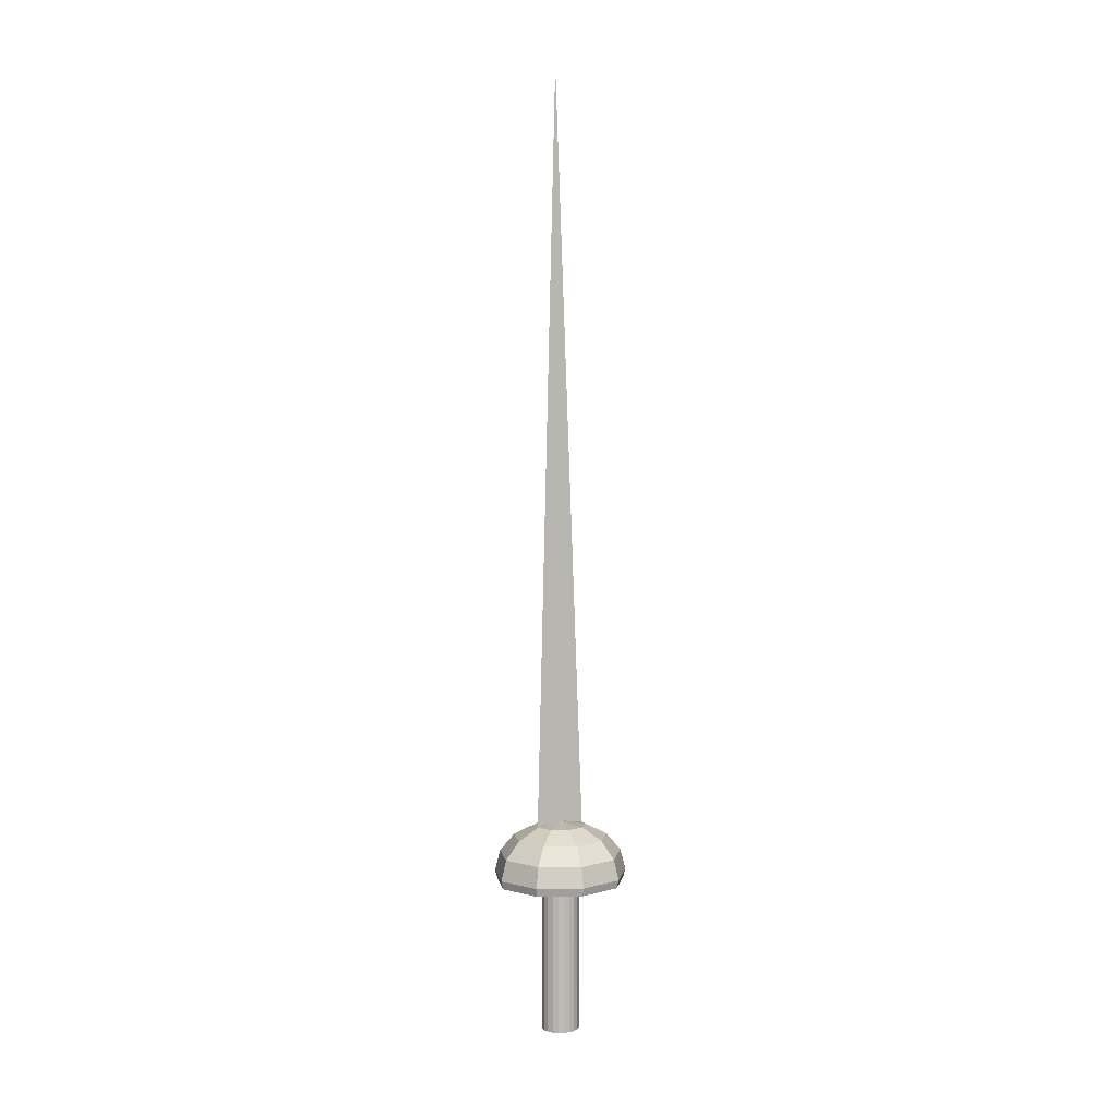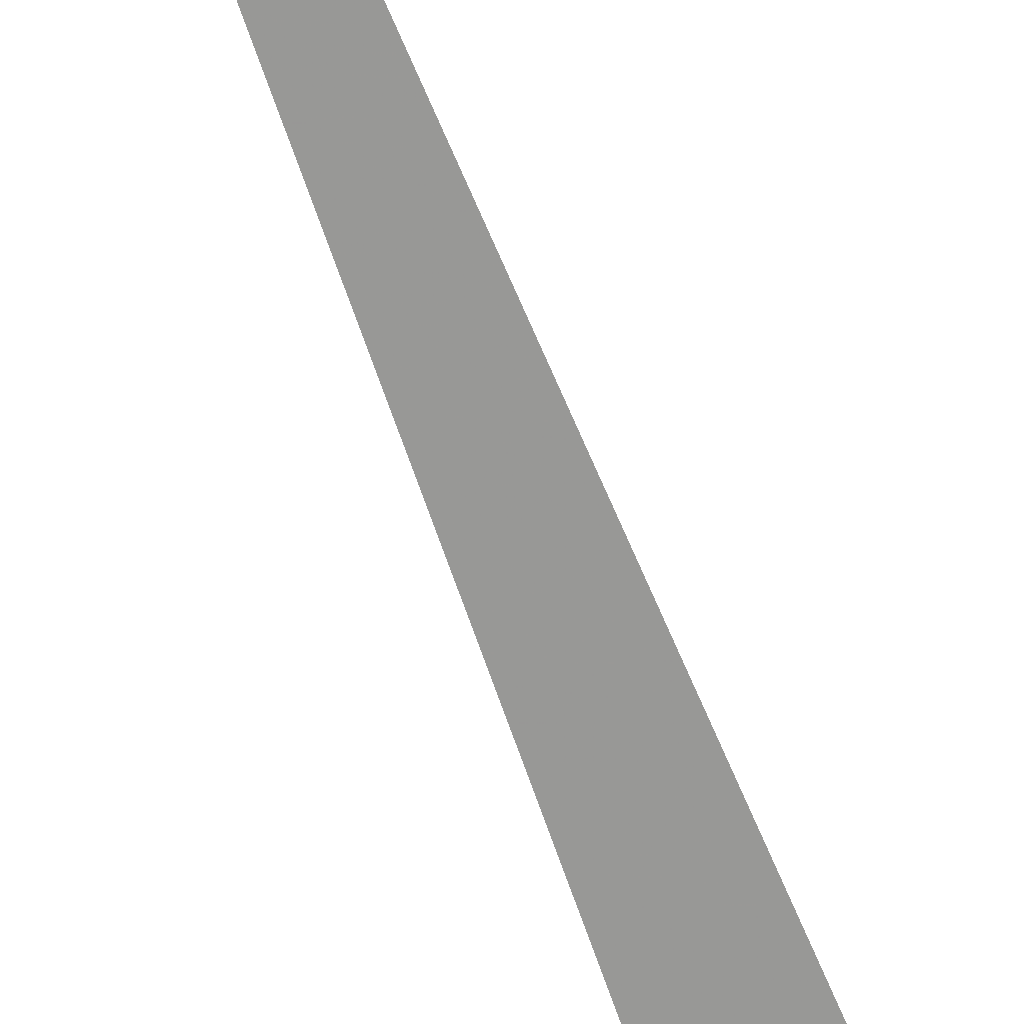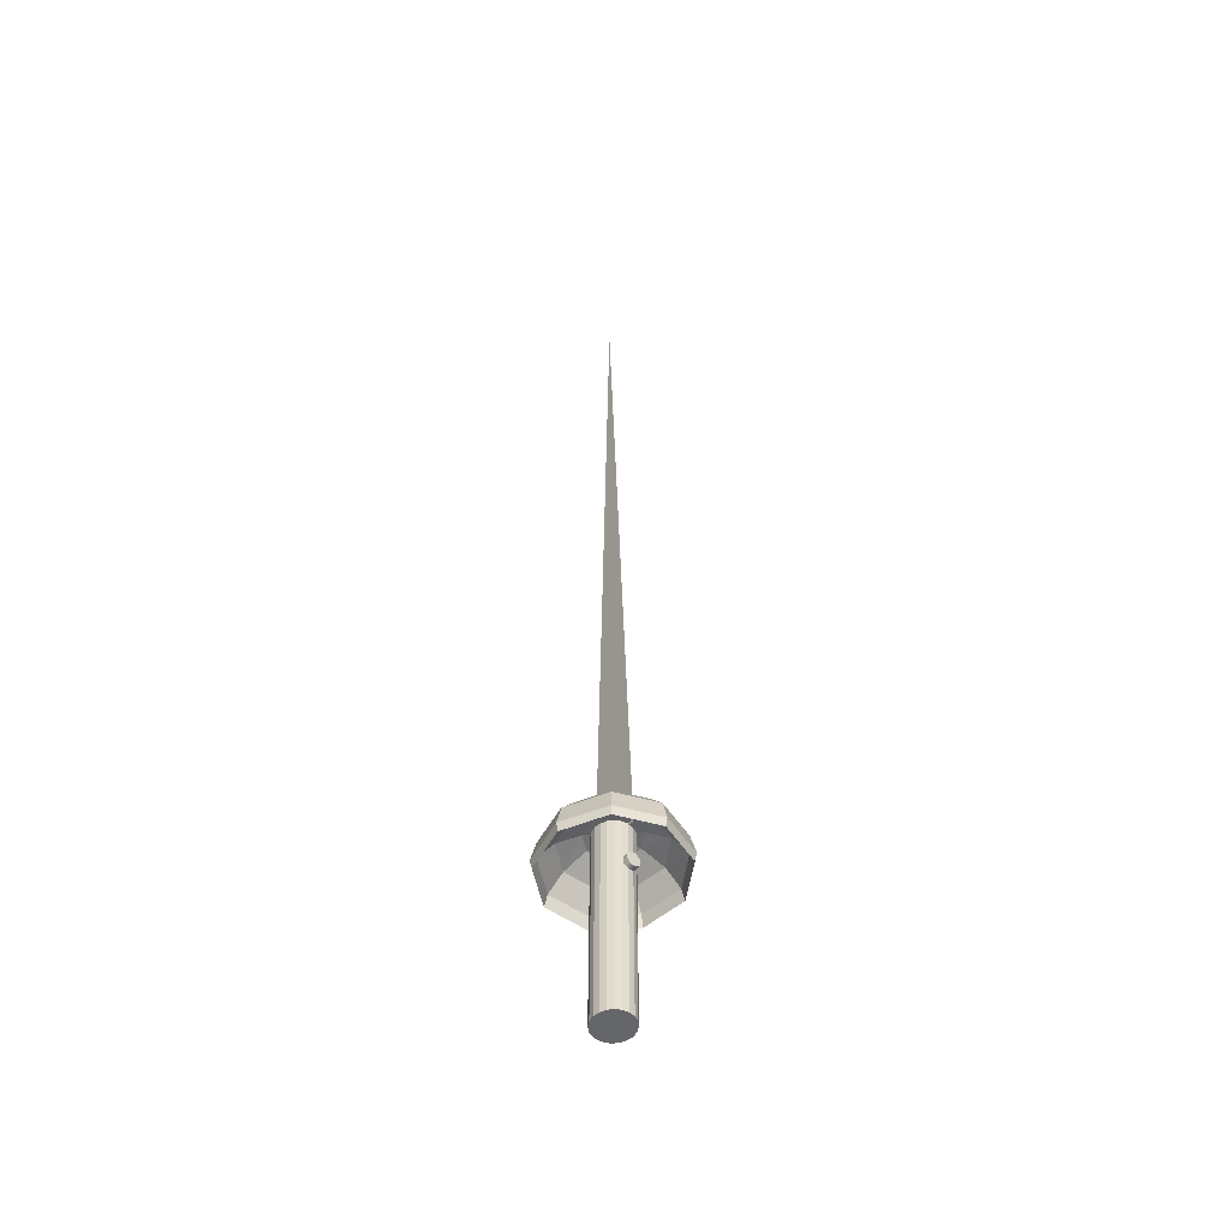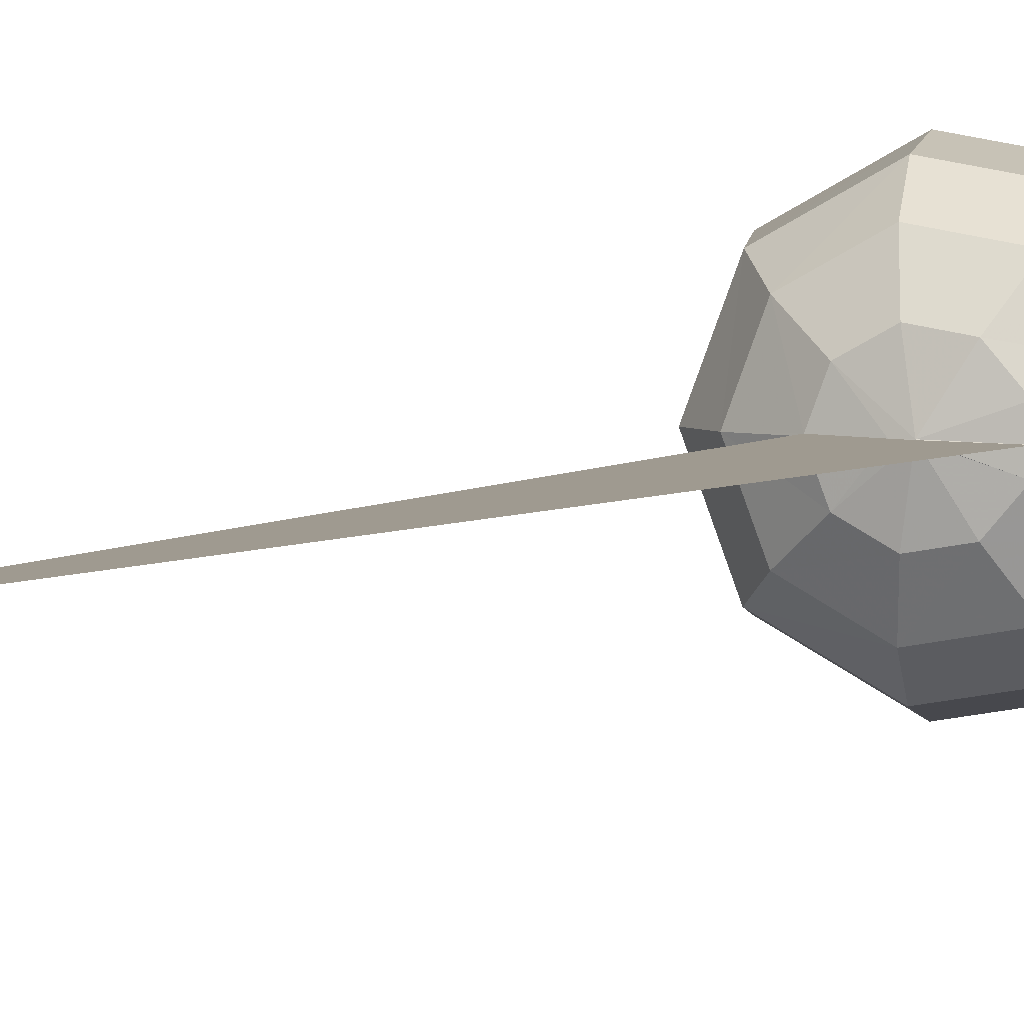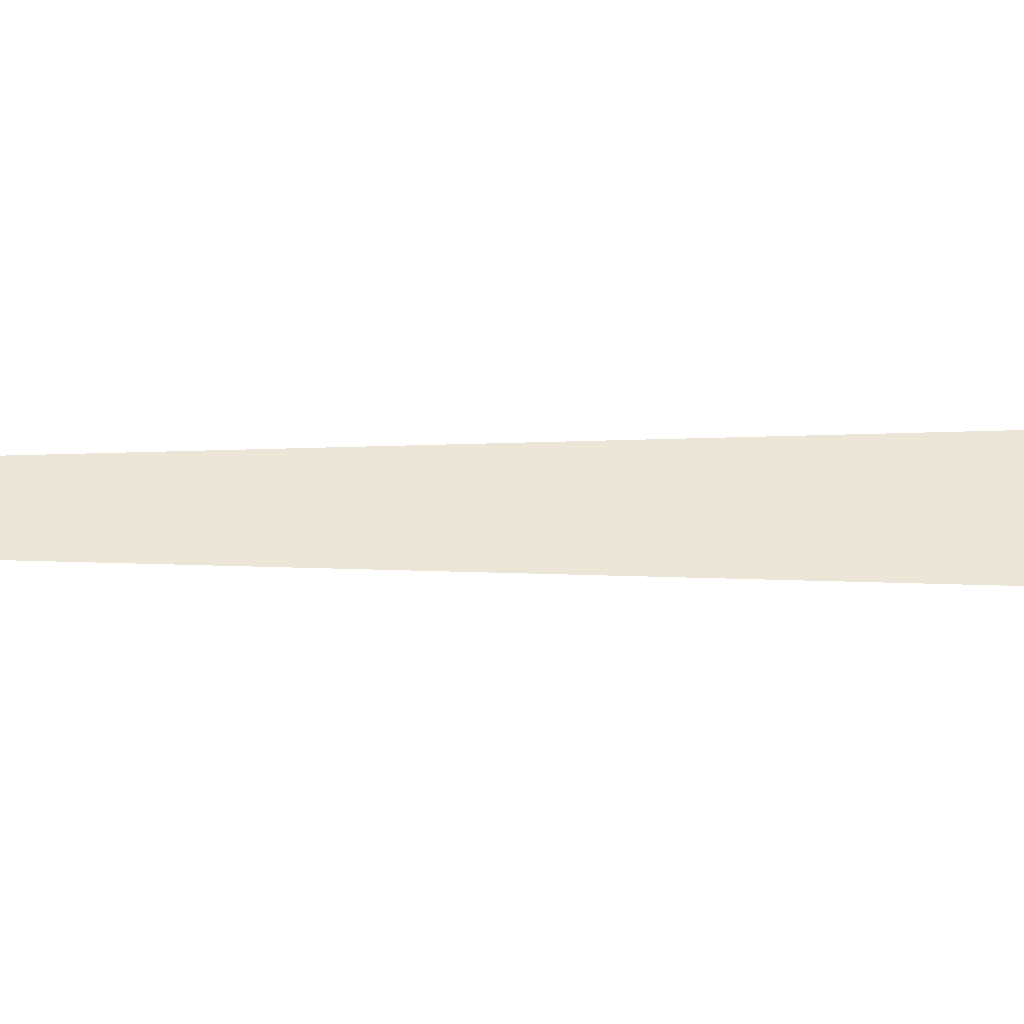
<metadata>
{"format":"obj","ext":"obj","renderer":"f3d","projection":"perspective","resolution":1024,"background":"white","views":[{"elev":5.9,"azim":149.3,"up":"+Y"},{"elev":-68.8,"azim":-158.9,"up":"+Z"},{"elev":-52.0,"azim":52.5,"up":"+Y"},{"elev":3.5,"azim":-161.7,"up":"+Z"},{"elev":46.4,"azim":-90.6,"up":"+Z"}]}
</metadata>
<code>
v 0.06342 0.2331 0.08768
v 0.08951 0.975 0.0957
v 0.1138 0.2331 0.08921
v 0.1069 0.2158 0.08883
v 0.1144 0.2138 0.08904
v 0.1144 0.2169 0.08907
v 0.1078 0.217 0.1045
v 0.1136 0.2172 0.08905
v 0.1069 0.2182 0.08885
v 0.1078 0.2333 0.07273
v 0.1138 0.2335 0.08866
v 0.0943 0.2365 0.08865
v 0.09259 0.2334 0.06428
v 0.08832 0.2372 0.08847
v 0.08801 0.2372 0.08846
v 0.08811 0.2372 0.08864
v 0.08815 0.2372 0.08847
v 0.08756 0.2372 0.08845
v 0.06402 0.2335 0.0877
v 0.06393 0.2334 0.09709
v 0.07525 0.2333 0.11
v 0.09256 0.2332 0.113
v 0.1078 0.2333 0.1046
v 0.1136 0.2335 0.08921
v 0.1355 0.2219 0.08866
v 0.1245 0.2219 0.05933
v 0.09638 0.222 0.04363
v 0.07528 0.2333 0.06718
v 0.06439 0.222 0.04909
v 0.06405 0.2332 0.08017
v 0.04354 0.2221 0.07295
v 0.04359 0.2218 0.1042
v 0.06438 0.2219 0.1282
v 0.09634 0.2218 0.1336
v 0.1245 0.222 0.1181
v 0.1501 0.205 0.08866
v 0.1357 0.205 0.05026
v 0.09892 0.2049 0.02984
v 0.05719 0.2048 0.03687
v 0.02993 0.2048 0.06822
v 0.02989 0.2048 0.109
v 0.05703 0.2048 0.1403
v 0.09884 0.2047 0.1474
v 0.1356 0.2049 0.1271
v 0.1552 0.1846 0.08865
v 0.1396 0.1847 0.04707
v 0.0998 0.1849 0.025
v 0.05453 0.1848 0.03265
v 0.025 0.1848 0.06652
v 0.02505 0.1847 0.1106
v 0.05451 0.1848 0.1445
v 0.09973 0.1847 0.1522
v 0.1394 0.1846 0.1302
v 0.05556 0.1766 0.1428
v 0.02686 0.1766 0.11
v 0.09937 0.1766 0.1503
v 0.1379 0.1768 0.1289
v 0.1533 0.1765 0.08865
v 0.02697 0.1767 0.06713
v 0.05567 0.1767 0.03437
v 0.09944 0.1767 0.02688
v 0.1379 0.1765 0.0484
v 0.1078 0.2173 0.07279
v 0.1138 0.2172 0.08865
v 0.1355 0.2057 0.08865
v 0.09259 0.2171 0.06433
v 0.1245 0.2059 0.05927
v 0.07528 0.2171 0.06723
v 0.09638 0.2058 0.04368
v 0.06405 0.2173 0.08017
v 0.06439 0.2057 0.04904
v 0.04354 0.2058 0.073
v 0.06393 0.2171 0.09707
v 0.07525 0.2173 0.1101
v 0.04358 0.2058 0.1042
v 0.09256 0.2173 0.113
v 0.06437 0.2056 0.1282
v 0.09633 0.2059 0.1337
v 0.1501 0.1887 0.08865
v 0.1357 0.1887 0.05031
v 0.09891 0.1886 0.02978
v 0.05719 0.1889 0.03692
v 0.02993 0.1889 0.06817
v 0.02988 0.1888 0.1091
v 0.05703 0.1885 0.1403
v 0.1245 0.2057 0.118
v 0.09884 0.1888 0.1474
v 0.1355 0.1887 0.127
v 0.1024 0.2184 0.1002
v 0.1069 0.2182 0.08864
v 0.09135 0.2184 0.1063
v 0.07878 0.2184 0.1042
v 0.0705 0.2181 0.09479
v 0.07051 0.2183 0.08245
v 0.07879 0.2184 0.07305
v 0.09136 0.2184 0.07095
v 0.1024 0.2183 0.07709
v 0.0939 0.02535 0.07122
v 0.09914 0.02532 0.07387
v 0.09917 0.218 0.07398
v 0.07704 0.02532 0.07382
v 0.08228 0.02534 0.07128
v 0.08231 0.218 0.07129
v 0.07019 0.02523 0.08291
v 0.07288 0.02528 0.07784
v 0.0729 0.218 0.07794
v 0.06929 0.2182 0.08863
v 0.06926 0.02517 0.08853
v 0.07019 0.02512 0.09414
v 0.07703 0.02503 0.1032
v 0.07286 0.02507 0.09922
v 0.07289 0.2181 0.09934
v 0.08808 0.025 0.1067
v 0.08227 0.02501 0.1058
v 0.08229 0.218 0.106
v 0.09389 0.02501 0.1058
v 0.0881 0.218 0.1069
v 0.1033 0.02508 0.09921
v 0.09914 0.02504 0.1032
v 0.09917 0.2181 0.1034
v 0.106 0.02513 0.09416
v 0.1069 0.02518 0.08854
v 0.1033 0.2181 0.09933
v 0.09393 0.218 0.07133
v 0.07705 0.2181 0.1033
v 0.09391 0.218 0.1059
v 0.07021 0.2182 0.09424
v 0.07022 0.2183 0.083
v 0.07707 0.2183 0.07394
v 0.1033 0.02528 0.07786
v 0.1033 0.2183 0.07795
v 0.0881 0.02535 0.07032
v 0.08812 0.218 0.07043
v 0.106 0.2179 0.08302
v 0.106 0.1813 0.08301
v 0.106 0.02523 0.08293
v 0.106 0.1704 0.083
v 0.1069 0.1826 0.08863
v 0.1069 0.1694 0.08862
v 0.1066 0.169 0.08687
v 0.1116 0.1826 0.08889
v 0.1117 0.1816 0.0907
v 0.1066 0.1816 0.09069
v 0.1117 0.1798 0.09212
v 0.1063 0.1798 0.09212
v 0.1117 0.1781 0.09304
v 0.1062 0.1781 0.09304
v 0.1117 0.1761 0.09335
v 0.1061 0.1761 0.09335
v 0.1117 0.1737 0.09304
v 0.1062 0.1737 0.09304
v 0.1117 0.172 0.09212
v 0.1063 0.172 0.09211
v 0.1117 0.1704 0.09069
v 0.1066 0.1704 0.09068
v 0.1118 0.1694 0.08888
v 0.1069 0.1694 0.08888
v 0.1117 0.1694 0.08488
v 0.1117 0.169 0.08688
v 0.1117 0.1829 0.08689
v 0.1069 0.1826 0.08889
v 0.1117 0.1826 0.08489
v 0.1066 0.1829 0.08688
v 0.1116 0.1816 0.08308
v 0.1063 0.1823 0.08489
v 0.106 0.1816 0.08309
v 0.1116 0.1779 0.08073
v 0.1116 0.1799 0.08165
v 0.1053 0.1799 0.08164
v 0.1117 0.1759 0.08041
v 0.1048 0.1779 0.08073
v 0.1116 0.1738 0.08072
v 0.1046 0.1759 0.0804
v 0.1116 0.1718 0.08164
v 0.1048 0.1738 0.08072
v 0.1053 0.1718 0.08164
v 0.1063 0.1694 0.08487
v 0.1118 0.1704 0.08308
v 0.106 0.1704 0.08307
v 0.106 0.2182 0.09427
f 1 2 3
f 4 5 6
f 7 8 9
f 3 2 1
f 10 11 12
f 13 10 14
f 15 16 17
f 18 16 15
f 19 20 16
f 21 16 20
f 22 16 21
f 23 16 22
f 12 11 24
f 25 11 10
f 26 10 13
f 27 13 28
f 29 28 30
f 31 30 19
f 21 20 32
f 22 21 33
f 23 22 34
f 24 23 35
f 36 25 26
f 37 26 27
f 38 27 29
f 39 29 31
f 40 31 32
f 41 32 33
f 34 33 42
f 35 34 43
f 44 35 25
f 45 36 37
f 46 37 38
f 47 38 39
f 48 39 40
f 49 40 41
f 42 41 50
f 43 42 51
f 52 43 44
f 53 44 36
f 51 54 55
f 52 56 54
f 53 57 56
f 45 58 57
f 59 55 50
f 49 59 60
f 48 60 61
f 46 62 58
f 47 61 62
f 63 64 65
f 66 63 67
f 68 66 69
f 70 68 71
f 72 70 73
f 74 73 75
f 76 74 77
f 7 76 78
f 65 64 8
f 67 65 79
f 69 67 80
f 71 69 81
f 72 71 82
f 83 72 75
f 77 75 84
f 78 77 85
f 86 78 87
f 65 86 88
f 55 54 85
f 54 56 87
f 56 57 88
f 57 58 79
f 84 55 59
f 60 59 83
f 61 60 82
f 62 61 81
f 58 62 80
f 28 13 17
f 30 28 15
f 17 16 14
f 14 16 12
f 19 30 18
f 12 16 23
f 76 7 89
f 8 64 90
f 74 76 91
f 73 74 92
f 93 73 70
f 68 70 94
f 66 68 95
f 9 8 6
f 63 66 96
f 64 63 97
f 98 99 100
f 101 102 103
f 104 105 106
f 107 108 109
f 110 111 112
f 113 114 115
f 116 113 117
f 118 119 120
f 118 121 122
f 121 118 123
f 98 124 96
f 110 125 92
f 119 116 126
f 109 127 93
f 128 104 108
f 105 101 129
f 130 131 97
f 102 132 133
f 90 134 135
f 130 136 137
f 9 90 138
f 122 139 140
f 141 142 143
f 142 144 145
f 144 146 147
f 146 148 149
f 148 150 151
f 150 152 153
f 152 154 155
f 154 156 157
f 158 159 156
f 156 159 140
f 160 141 161
f 162 160 163
f 164 162 165
f 164 166 135
f 167 168 169
f 170 167 171
f 172 170 173
f 174 172 175
f 174 176 137
f 159 158 177
f 158 178 179
f 1 3 24
f 1 24 12
f 1 12 14
f 1 14 17
f 15 17 1
f 18 15 1
f 19 18 1
f 4 6 8
f 9 8 4
f 89 7 9
f 123 89 9
f 180 123 9
f 19 1 3
f 18 19 3
f 15 18 3
f 17 15 3
f 3 17 14
f 3 14 12
f 3 12 24
f 14 10 12
f 17 13 14
f 19 16 18
f 26 25 10
f 27 26 13
f 29 27 28
f 31 29 30
f 32 31 19
f 19 32 20
f 21 32 33
f 22 33 34
f 23 34 35
f 25 35 24
f 11 25 24
f 37 36 26
f 38 37 27
f 39 38 29
f 40 39 31
f 41 40 32
f 33 41 42
f 34 42 43
f 44 43 35
f 36 44 25
f 46 45 37
f 47 46 38
f 48 47 39
f 49 48 40
f 50 49 41
f 42 50 51
f 52 51 43
f 53 52 44
f 45 53 36
f 55 51 50
f 51 52 54
f 52 53 56
f 53 45 57
f 49 50 59
f 48 49 60
f 47 48 61
f 45 46 58
f 46 47 62
f 67 63 65
f 69 66 67
f 71 68 69
f 72 70 71
f 72 73 75
f 77 74 75
f 78 76 77
f 86 7 78
f 86 65 8
f 7 86 8
f 80 67 79
f 81 69 80
f 82 71 81
f 83 72 82
f 83 75 84
f 85 77 84
f 87 78 85
f 88 86 87
f 79 65 88
f 84 55 85
f 85 54 87
f 87 56 88
f 88 57 79
f 84 59 83
f 82 60 83
f 81 61 82
f 80 62 81
f 79 58 80
f 15 28 17
f 18 30 15
f 12 23 24
f 91 76 89
f 126 91 89
f 120 126 89
f 9 8 90
f 92 74 91
f 115 92 91
f 117 115 91
f 93 73 92
f 112 93 92
f 125 112 92
f 93 70 94
f 93 94 128
f 93 128 107
f 93 107 127
f 95 68 94
f 129 95 94
f 106 129 94
f 96 66 95
f 133 96 95
f 103 133 95
f 9 6 5
f 4 5 9
f 97 63 96
f 100 97 96
f 124 100 96
f 90 64 97
f 134 90 97
f 131 134 97
f 124 98 100
f 129 101 103
f 95 129 103
f 106 104 128
f 106 128 94
f 107 109 127
f 125 110 112
f 117 113 115
f 126 116 117
f 91 126 117
f 123 118 120
f 89 123 120
f 119 118 122
f 116 119 122
f 113 116 122
f 114 113 122
f 110 114 122
f 111 110 122
f 109 111 122
f 108 109 122
f 122 108 104
f 105 104 122
f 101 105 122
f 102 101 122
f 132 102 122
f 98 132 122
f 99 98 122
f 130 99 122
f 136 130 122
f 180 121 123
f 132 98 96
f 133 132 96
f 114 110 92
f 115 114 92
f 120 119 126
f 111 109 93
f 112 111 93
f 128 108 107
f 106 105 129
f 99 130 97
f 100 99 97
f 103 102 133
f 138 90 135
f 163 138 135
f 165 163 135
f 166 165 135
f 131 130 137
f 134 131 137
f 135 134 137
f 169 135 137
f 171 169 137
f 173 171 137
f 175 173 137
f 176 175 137
f 138 9 4
f 9 4 138
f 180 9 138
f 121 180 138
f 122 121 138
f 139 122 138
f 157 139 138
f 155 157 138
f 153 155 138
f 151 153 138
f 149 151 138
f 147 149 138
f 145 147 138
f 143 145 138
f 161 143 138
f 136 122 140
f 137 136 140
f 179 137 140
f 177 179 140
f 161 141 143
f 143 142 145
f 145 144 147
f 147 146 149
f 149 148 151
f 151 150 153
f 153 152 155
f 155 154 157
f 178 158 156
f 174 178 156
f 172 174 156
f 170 172 156
f 167 170 156
f 168 167 156
f 164 168 156
f 162 164 156
f 160 162 156
f 141 160 156
f 142 141 156
f 144 142 156
f 146 144 156
f 148 146 156
f 150 148 156
f 152 150 156
f 154 152 156
f 157 156 140
f 139 157 140
f 163 160 161
f 138 163 161
f 165 162 163
f 166 164 165
f 168 164 135
f 169 168 135
f 171 167 169
f 173 170 171
f 175 172 173
f 176 174 175
f 178 174 137
f 179 178 137
f 140 159 177
f 177 158 179

</code>
